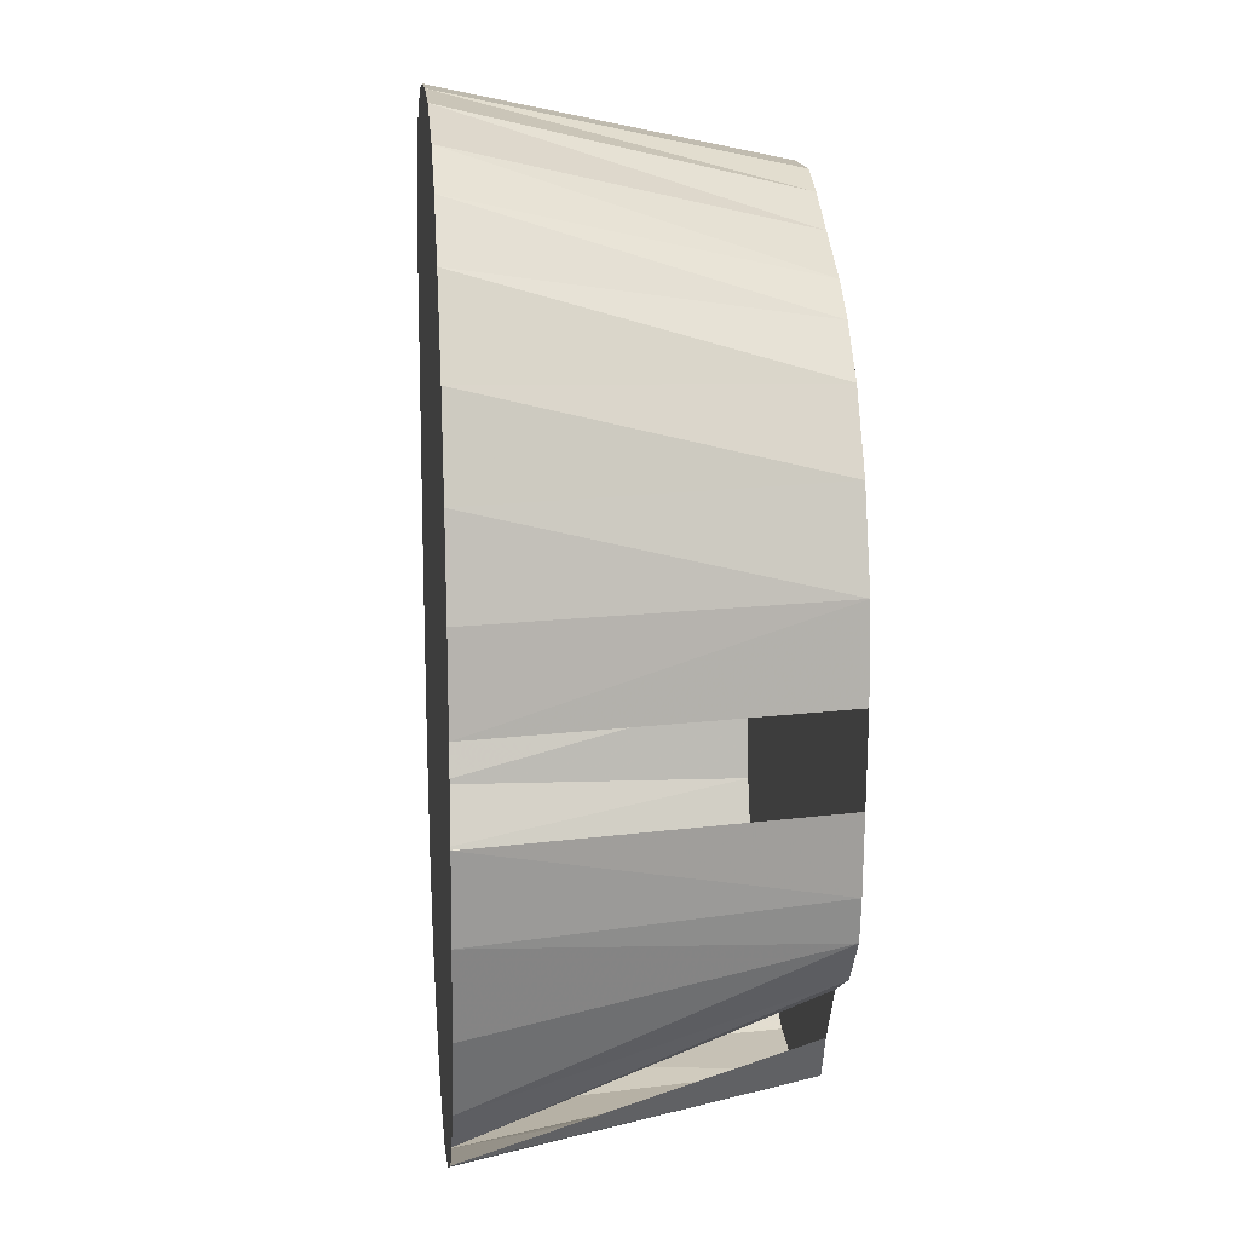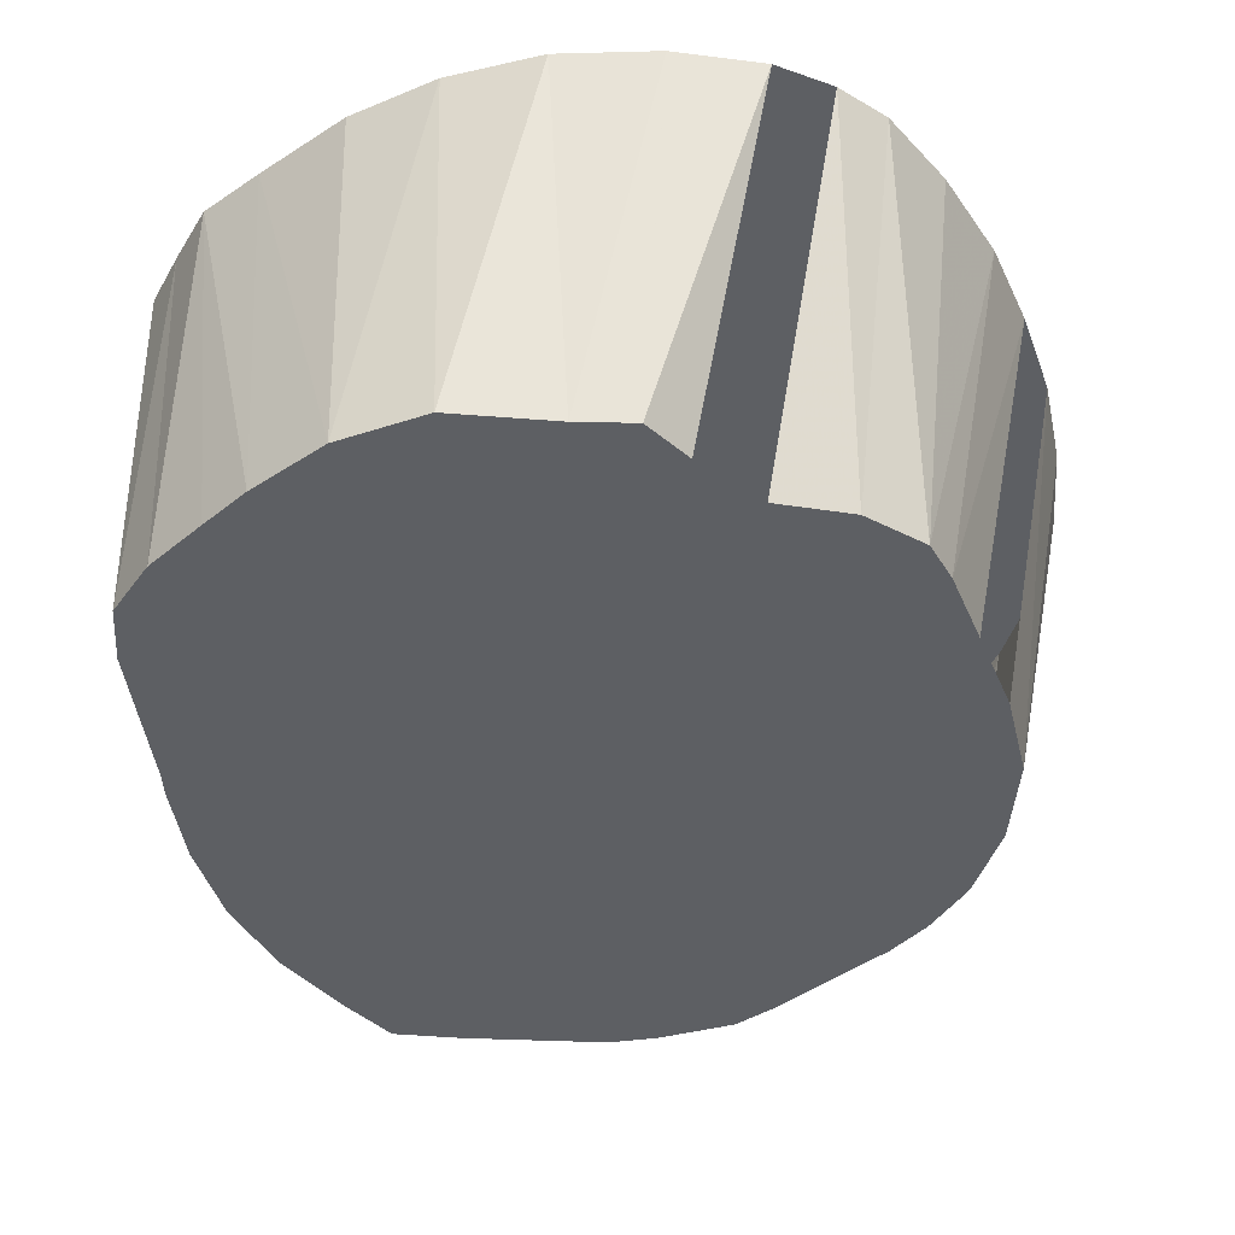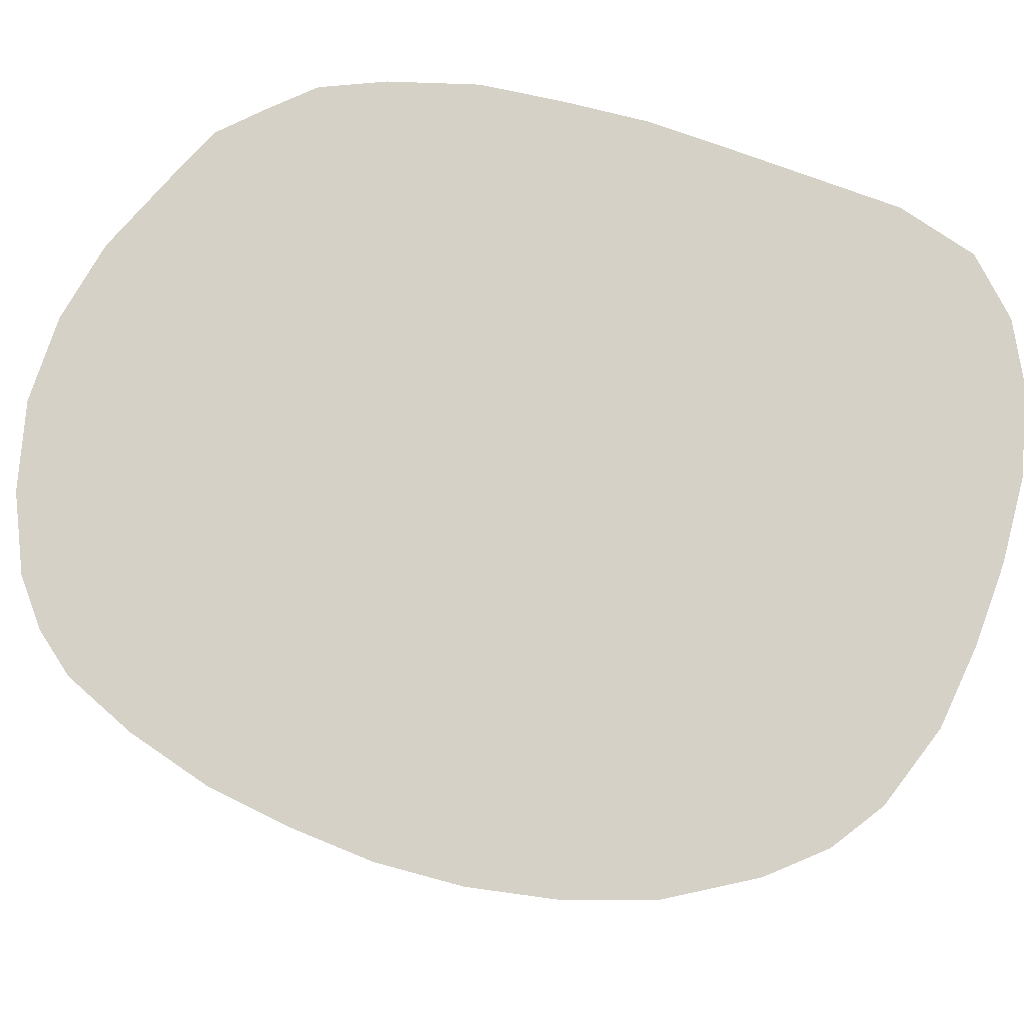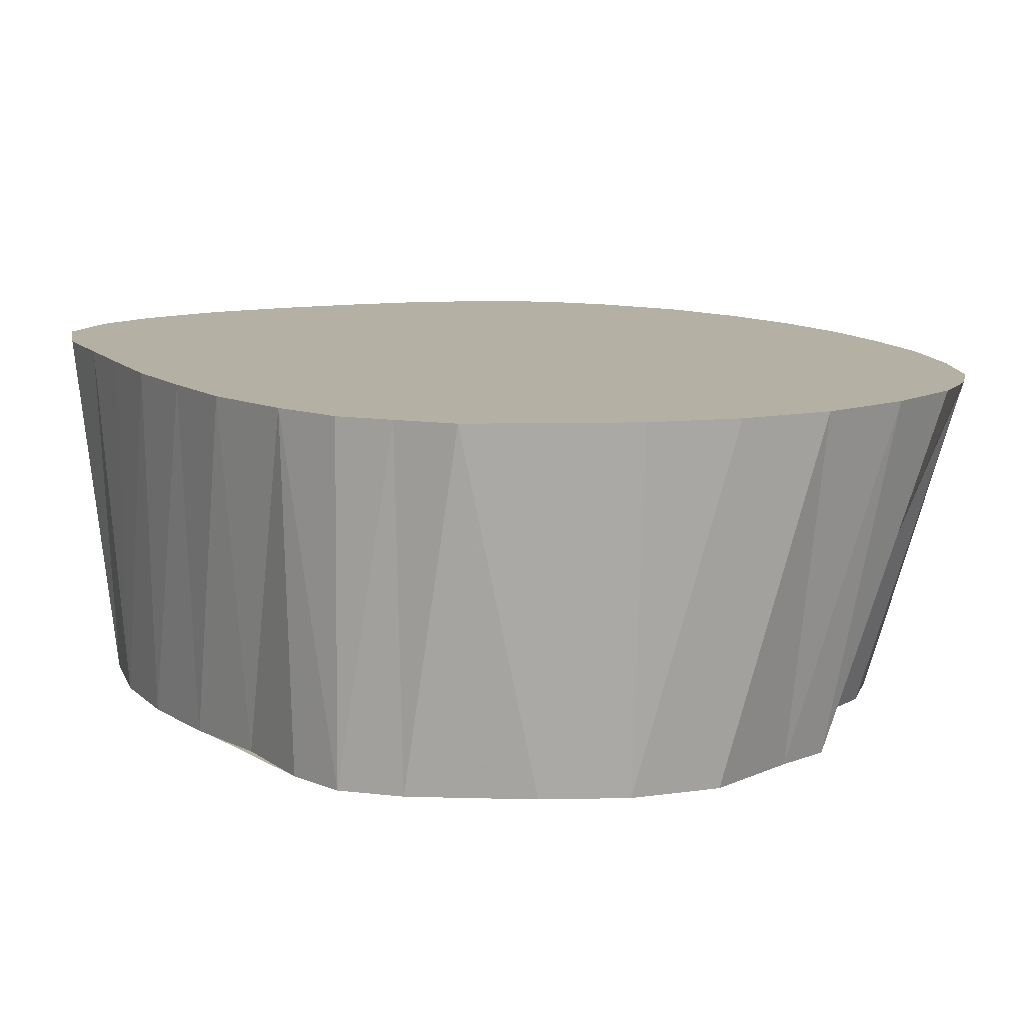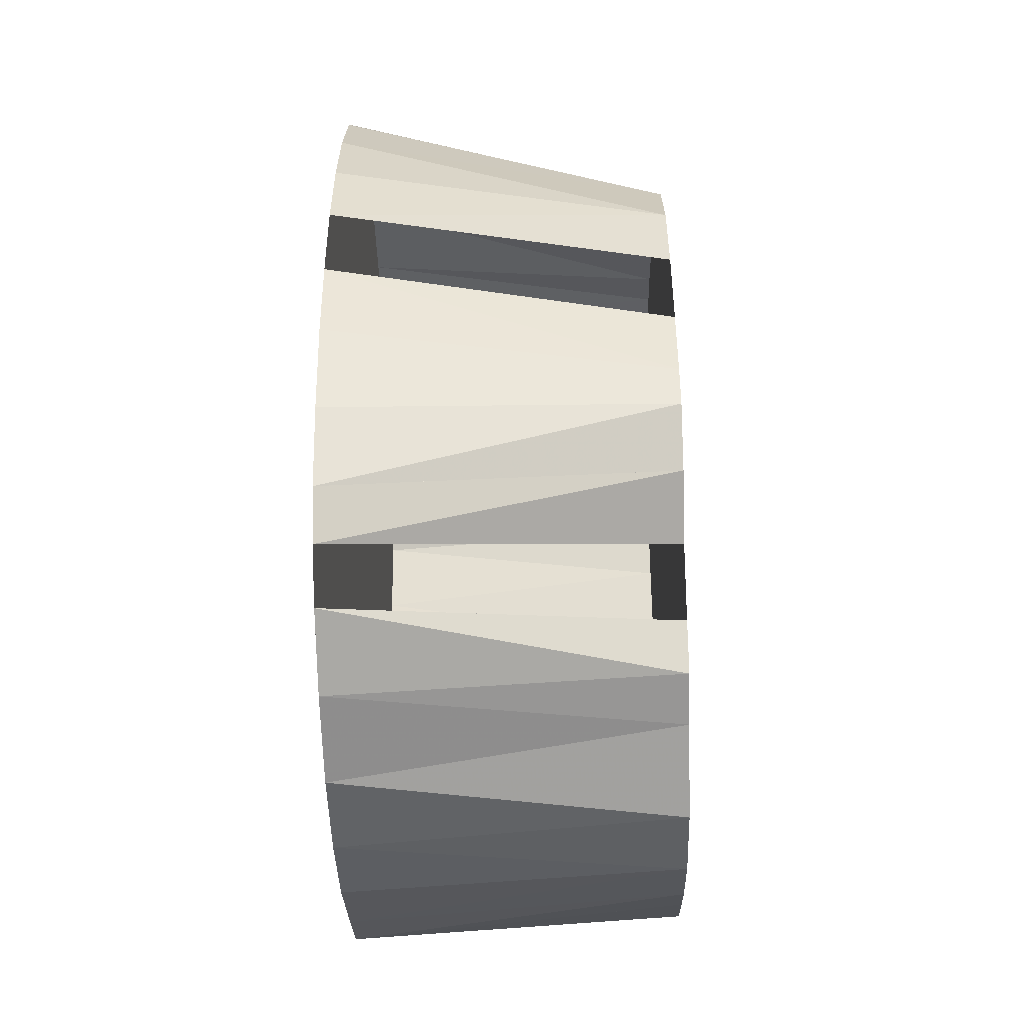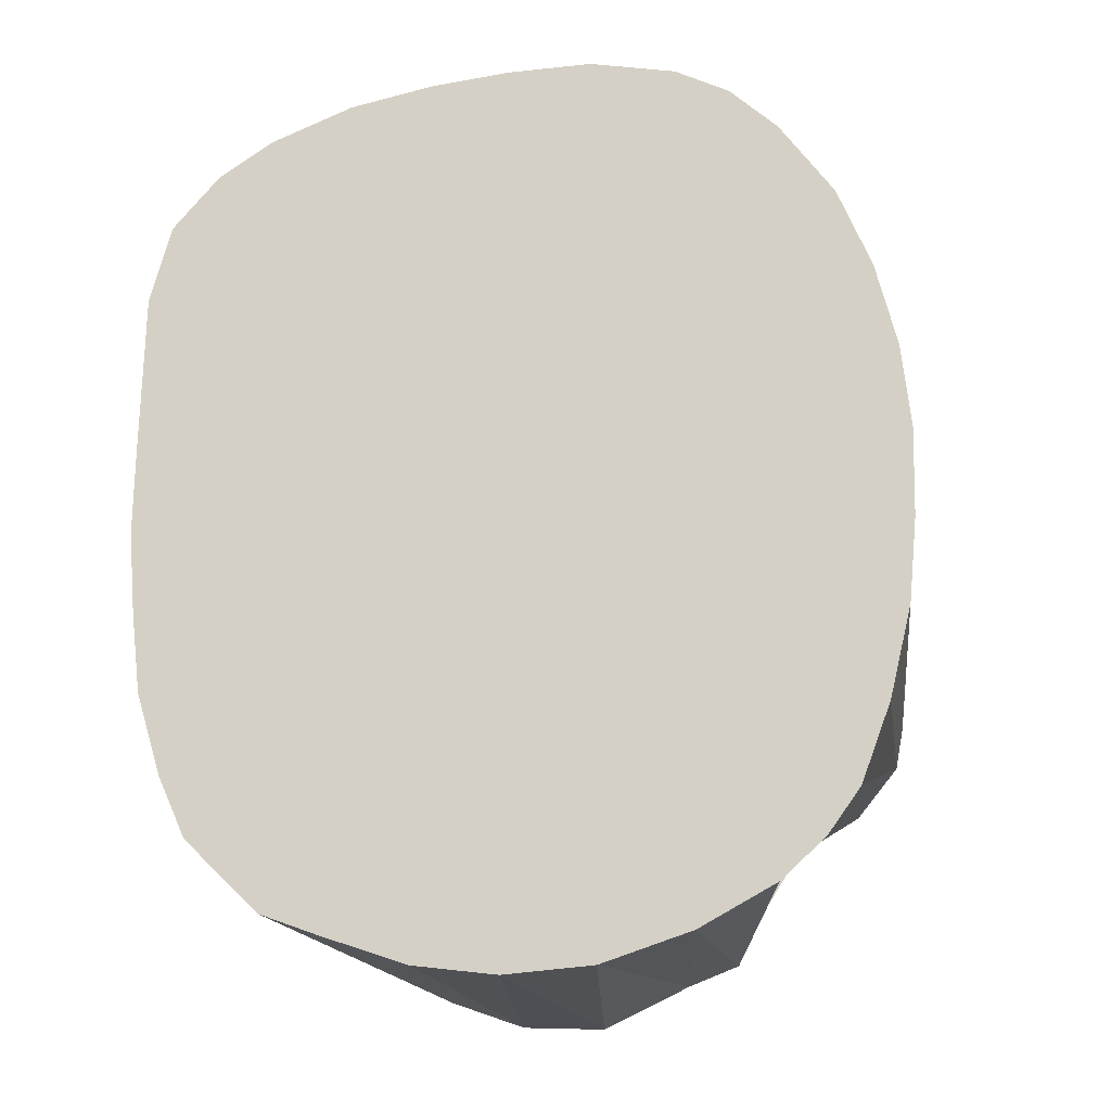
<metadata>
{"format":"obj","ext":"obj","renderer":"f3d","projection":"perspective","resolution":1024,"background":"white","views":[{"elev":13.8,"azim":84.5,"up":"+Y"},{"elev":-40.1,"azim":17.0,"up":"+Z"},{"elev":79.0,"azim":110.0,"up":"+Z"},{"elev":11.4,"azim":-24.4,"up":"+Z"},{"elev":-48.9,"azim":91.7,"up":"+Y"},{"elev":-24.4,"azim":16.9,"up":"+Y"}]}
</metadata>
<code>
v 548.5 638.8 -145.1
v 647.1 690.6 -95.07
v 593.1 708.8 -95.07
v 548 651.9 -145.1
v 549.9 665 -145.1
v 558.1 698.8 -95.07
v 640 698.3 -95.07
v 550.9 625.6 -145.1
v 556.2 600 -145.1
v 554.5 678.1 -145.1
v 558.1 686.6 -145.1
v 631.9 703.5 -95.07
v 631.9 571.6 -95.07
v 566.9 690.4 -145.1
v 554.5 613.1 -145.1
v 559.4 591.9 -145.1
v 566.4 585.9 -145.1
v 575 581.2 -145.1
v 580 575.1 -95.07
v 547.5 665 -95.07
v 579.4 695 -145.1
v 581.9 577.7 -145.1
v 586.2 697.5 -145.1
v 593.1 573.1 -145.1
v 593.1 698.4 -145.1
v 550.8 613.1 -95.07
v 605.6 572 -145.1
v 648.6 665.1 -145.1
v 618.8 691.5 -145.1
v 604.4 698.1 -145.1
v 549 625.6 -95.07
v 610.6 695.6 -145.1
v 618.8 577.5 -145.1
v 550.6 690.6 -95.07
v 626.2 580 -145.1
v 629.8 586.9 -145.1
v 593.1 570 -95.07
v 605.6 708.8 -95.07
v 566.9 703.6 -95.07
v 547.5 678.1 -95.07
v 628.8 686.5 -145.1
v 653.5 651.9 -145.1
v 652.5 614.4 -145.1
v 635 682.2 -145.1
v 654.3 638.8 -145.1
v 635.8 596 -145.1
v 641.9 675.6 -145.1
v 645.1 600.9 -145.1
v 655 678.1 -95.07
v 651.2 608.1 -145.1
v 653.4 625.6 -145.1
v 643 577 -95.07
v 618.8 707.6 -95.07
v 547.6 638.8 -95.07
v 547.5 651.9 -95.07
v 555 600 -95.07
v 559.4 590.6 -95.07
v 565 584.8 -95.07
v 571.2 578.8 -95.07
v 580 707.5 -95.07
v 605.6 567.8 -95.07
v 618.8 568.1 -95.07
v 649.4 582.5 -95.07
v 654.1 588.8 -95.07
v 658.5 600 -95.07
v 659.8 665 -95.07
v 661.9 613.1 -95.07
v 663.2 625.6 -95.07
v 662.6 651.9 -95.07
v 663.8 638.8 -95.07
f 1 4 54
f 1 4 55
f 31 8 1
f 4 5 20
f 4 5 55
f 5 10 40
f 26 15 8
f 9 15 56
f 9 16 56
f 9 16 57
f 10 11 34
f 11 14 6
f 14 21 39
f 16 17 57
f 58 17 16
f 59 18 17
f 18 22 19
f 18 22 59
f 21 23 60
f 19 24 22
f 23 25 3
f 23 25 60
f 37 27 24
f 61 27 24
f 25 30 3
f 62 33 27
f 28 42 66
f 49 47 28
f 53 32 29
f 29 41 12
f 30 32 38
f 33 35 13
f 33 35 62
f 13 36 35
f 35 36 52
f 41 44 7
f 42 45 69
f 70 45 42
f 43 50 67
f 67 51 43
f 43 51 68
f 44 47 2
f 63 48 46
f 46 48 64
f 48 50 64
f 65 50 48
f 2 7 44
f 47 49 2
f 30 38 3
f 3 60 23
f 3 60 25
f 6 34 11
f 14 39 6
f 7 12 41
f 12 53 29
f 35 52 13
f 13 52 36
f 13 62 33
f 13 62 35
f 19 37 24
f 19 59 18
f 19 59 22
f 5 40 20
f 20 55 4
f 20 55 5
f 8 31 26
f 26 56 15
f 1 54 31
f 34 40 10
f 37 61 24
f 37 61 27
f 32 53 38
f 21 60 39
f 28 66 49
f 1 55 54
f 4 55 54
f 9 57 56
f 16 57 56
f 57 58 16
f 17 58 57
f 58 59 17
f 61 62 27
f 46 64 63
f 63 64 48
f 64 65 48
f 50 65 64
f 65 67 50
f 42 69 66
f 43 68 67
f 67 68 51
f 69 70 42
f 45 70 69
f 1 5 4
f 1 10 5
f 8 15 1
f 1 15 9
f 9 16 1
f 1 11 10
f 1 14 11
f 1 21 14
f 16 17 1
f 17 18 1
f 18 22 1
f 1 23 21
f 22 24 1
f 1 25 23
f 24 27 1
f 1 30 25
f 27 33 1
f 1 42 28
f 28 47 1
f 29 32 1
f 1 41 29
f 1 32 30
f 33 35 1
f 35 36 1
f 36 46 1
f 1 44 41
f 1 45 42
f 1 50 43
f 43 51 1
f 1 47 44
f 1 51 45
f 46 48 1
f 48 50 1
f 3 38 2
f 2 60 3
f 2 34 6
f 6 39 2
f 2 12 7
f 2 53 12
f 2 52 13
f 13 62 2
f 2 37 19
f 19 59 2
f 20 40 2
f 2 55 20
f 26 31 2
f 2 56 26
f 31 54 2
f 2 40 34
f 2 61 37
f 38 53 2
f 39 60 2
f 49 66 2
f 2 63 52
f 54 55 2
f 2 57 56
f 2 58 57
f 2 59 58
f 2 62 61
f 2 64 63
f 2 65 64
f 2 67 65
f 66 69 2
f 2 68 67
f 2 70 68
f 69 70 2

</code>
